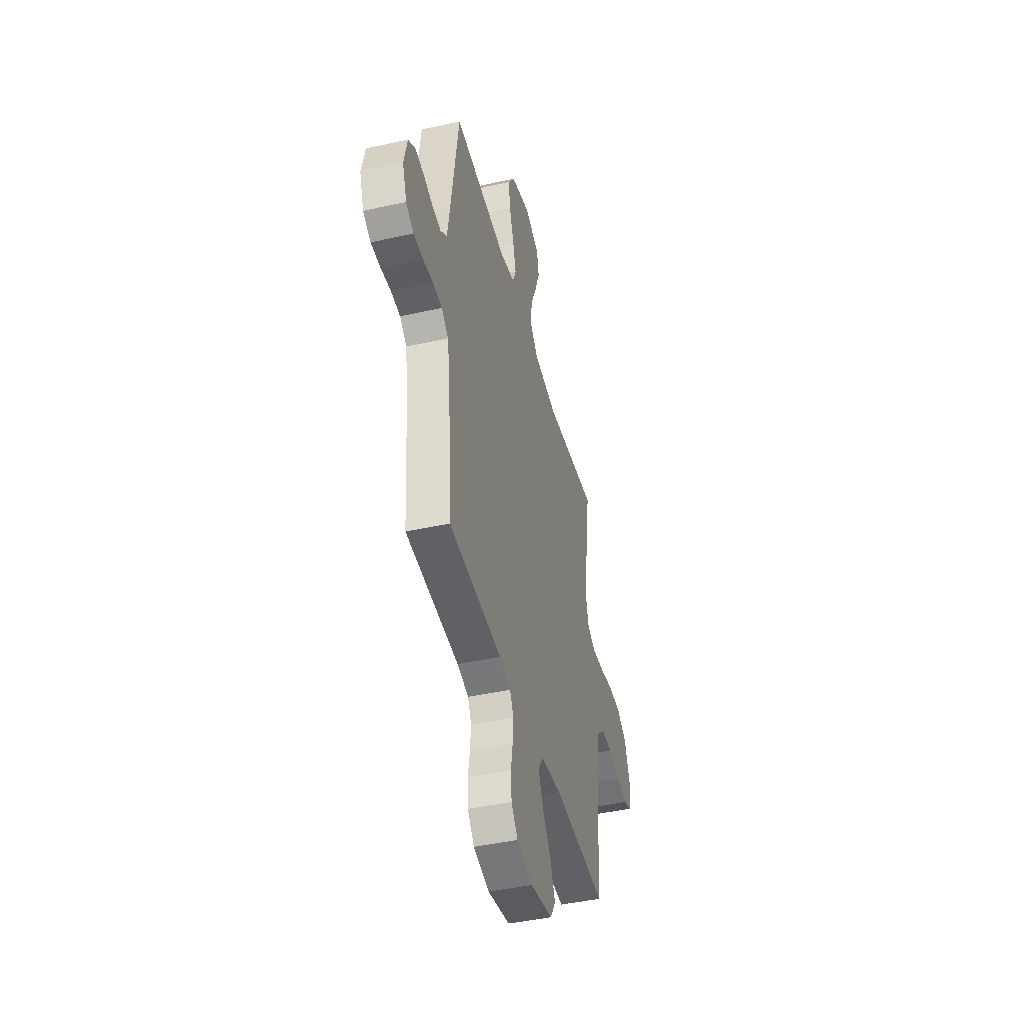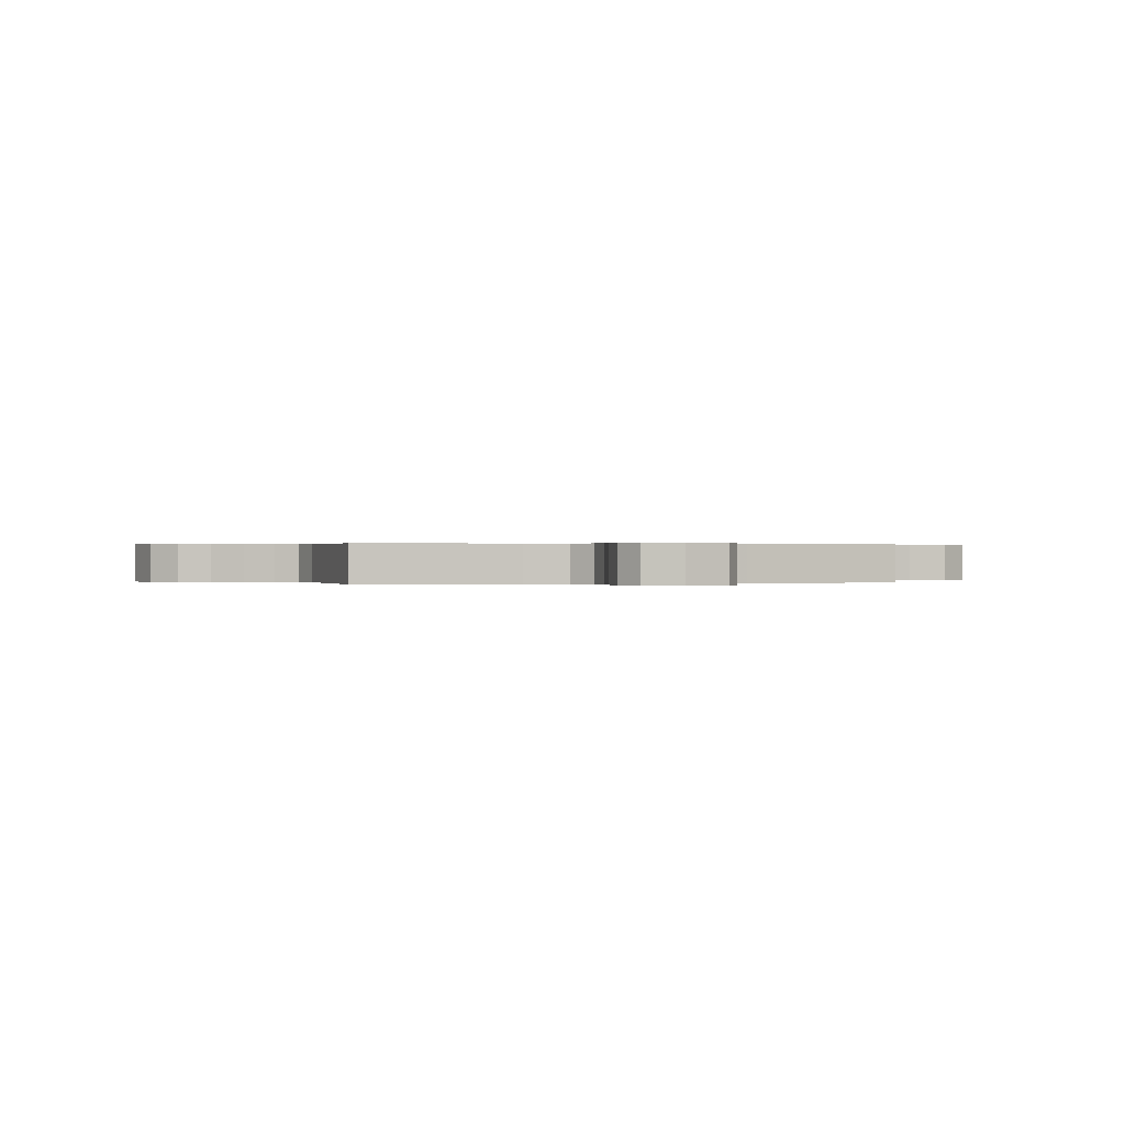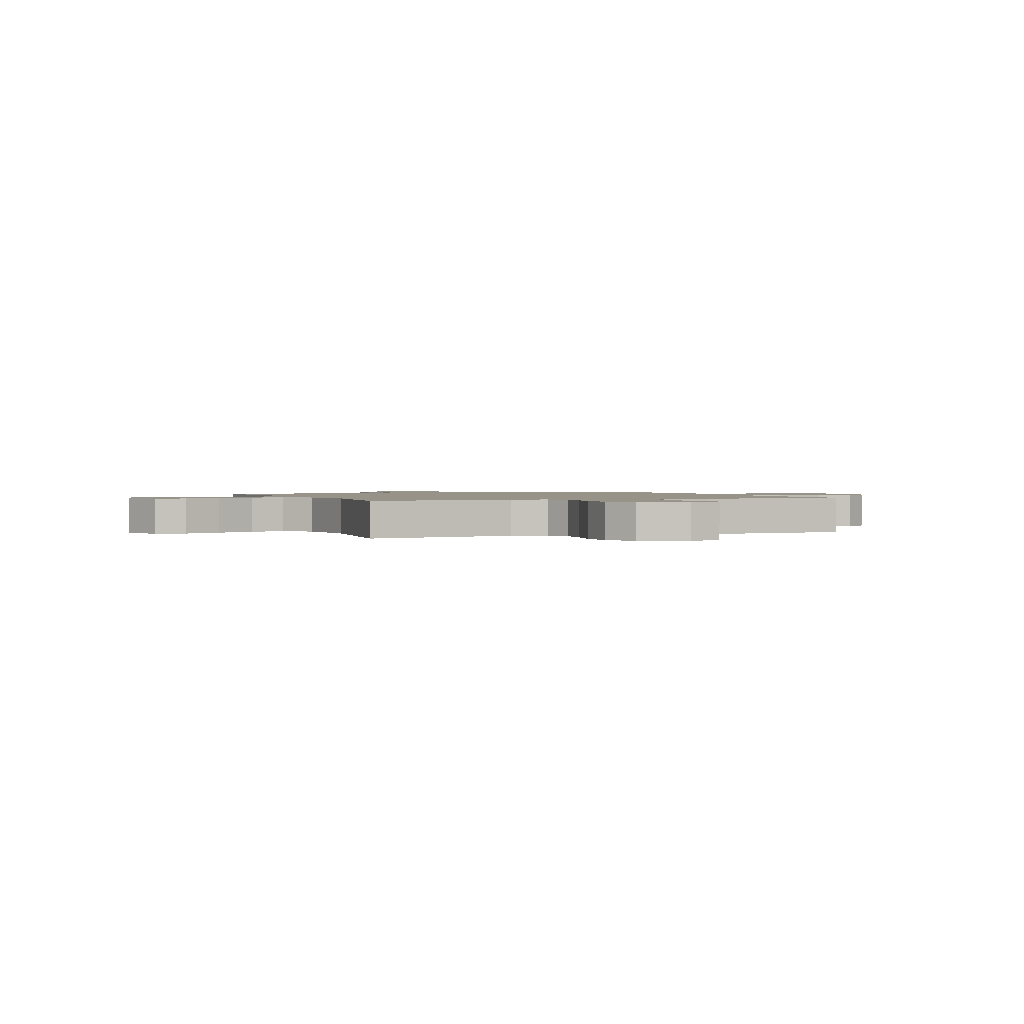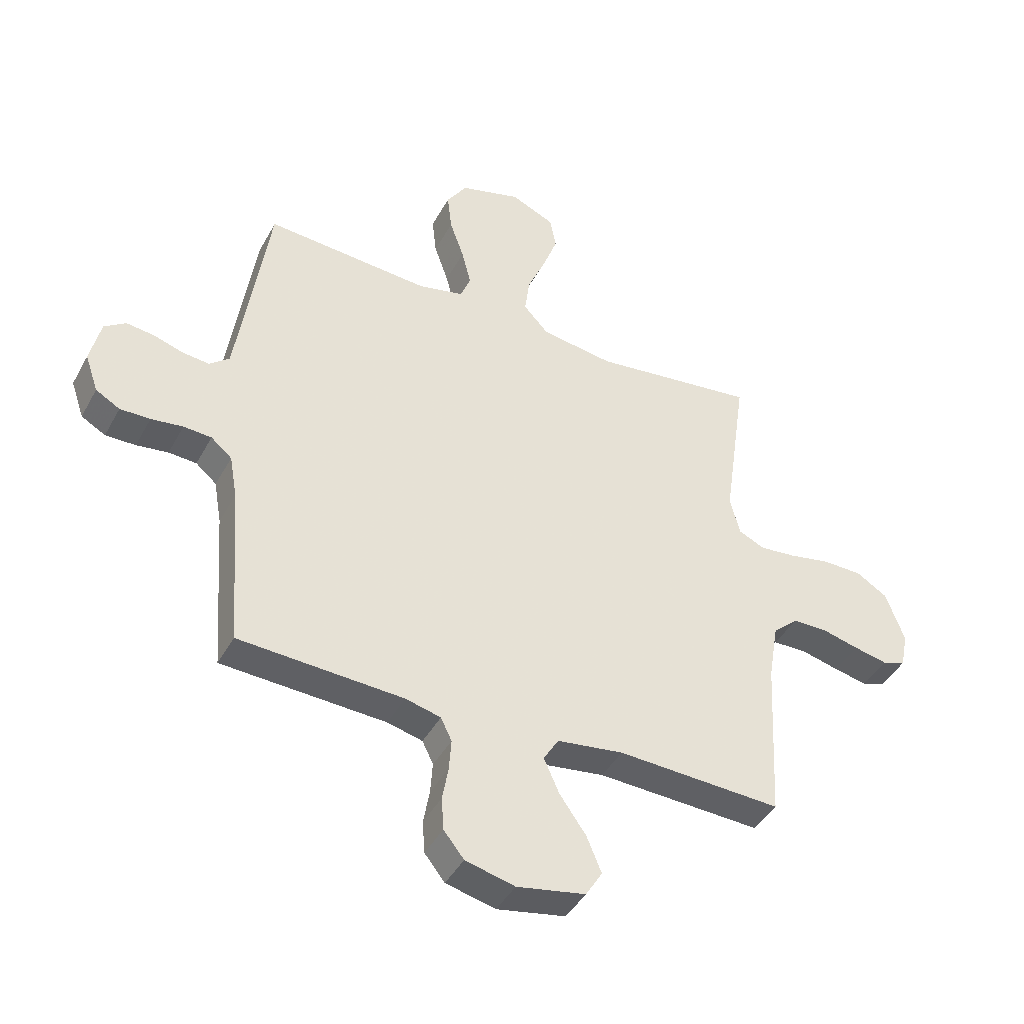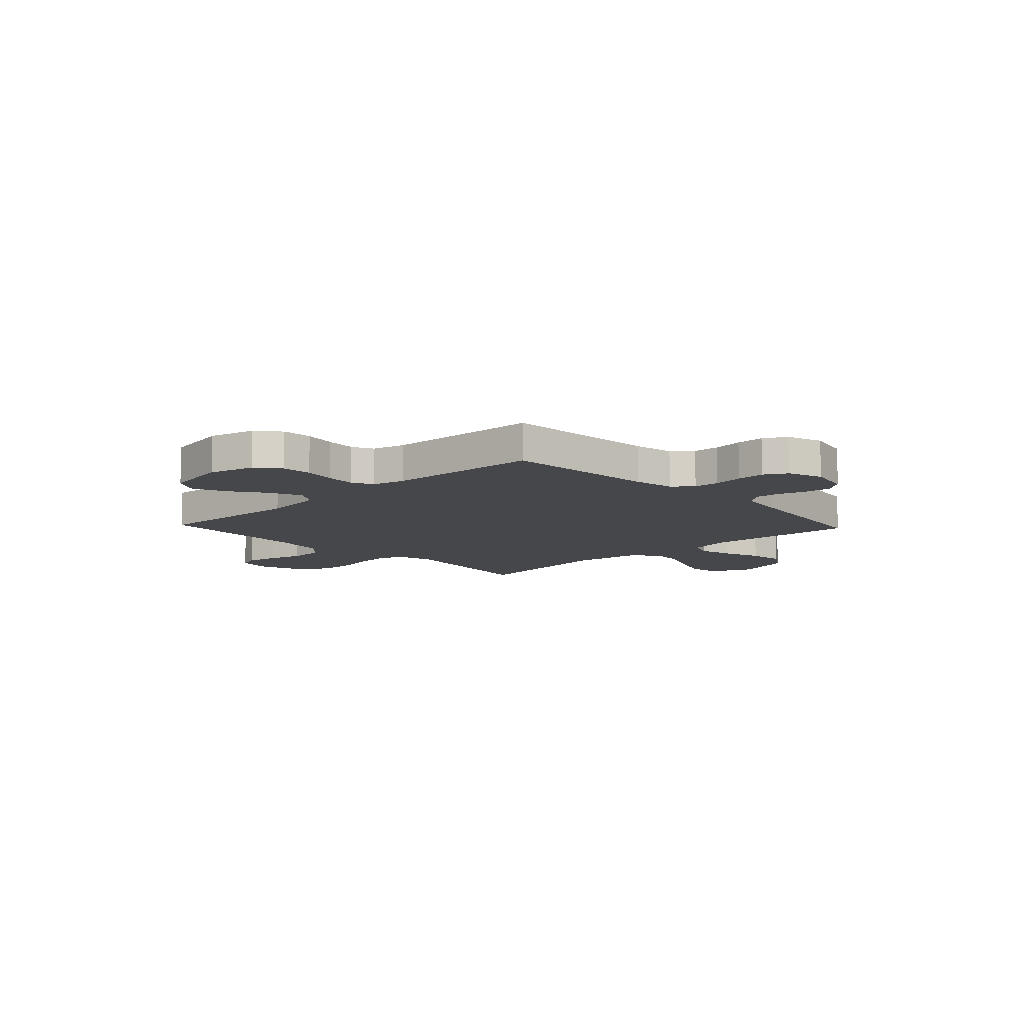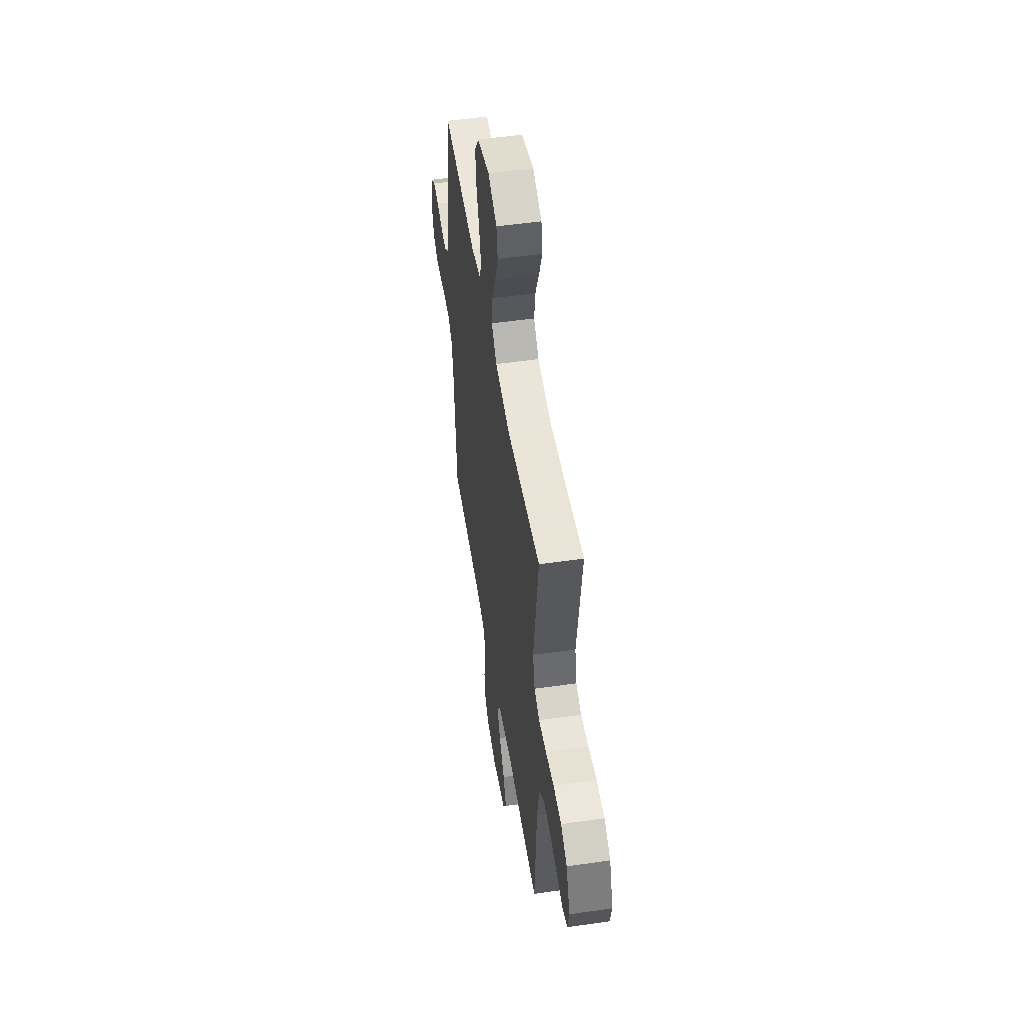
<metadata>
{"format":"obj","ext":"obj","renderer":"f3d","projection":"perspective","resolution":1024,"background":"white","views":[{"elev":-44.2,"azim":-75.5,"up":"+Z"},{"elev":0.2,"azim":-105.1,"up":"+Y"},{"elev":1.3,"azim":67.7,"up":"+Y"},{"elev":-42.8,"azim":-26.8,"up":"+Z"},{"elev":-10.2,"azim":-136.7,"up":"+Y"},{"elev":51.5,"azim":81.1,"up":"+Z"}]}
</metadata>
<code>
v 0.5 0.07 -0.5
v 0.2 0.07 -0.487
v 0.079 0.07 -0.504
v 0.052 0.07 -0.549
v 0.08 0.07 -0.612
v 0.128 0.07 -0.68
v 0.155 0.07 -0.745
v 0.125 0.07 -0.794
v 0 0.07 -0.818
v -0.09 0.07 -0.796
v -0.127 0.07 -0.75
v -0.131 0.07 -0.691
v -0.12 0.07 -0.629
v -0.116 0.07 -0.572
v -0.136 0.07 -0.531
v -0.2 0.07 -0.515
v -0.5 0.07 -0.5
v -0.522 0.07 -0.2
v -0.536 0.07 -0.12
v -0.574 0.07 -0.088
v -0.625 0.07 -0.085
v -0.683 0.07 -0.093
v -0.738 0.07 -0.094
v -0.782 0.07 -0.069
v -0.806 0.07 0
v -0.787 0.07 0.083
v -0.748 0.07 0.11
v -0.697 0.07 0.104
v -0.643 0.07 0.087
v -0.594 0.07 0.082
v -0.558 0.07 0.112
v -0.544 0.07 0.2
v -0.5 0.07 0.5
v -0.2 0.07 0.479
v -0.116 0.07 0.498
v -0.097 0.07 0.546
v -0.114 0.07 0.613
v -0.14 0.07 0.687
v -0.148 0.07 0.758
v -0.111 0.07 0.814
v 0 0.07 0.846
v 0.08 0.07 0.81
v 0.091 0.07 0.75
v 0.064 0.07 0.676
v 0.031 0.07 0.599
v 0.022 0.07 0.53
v 0.068 0.07 0.481
v 0.2 0.07 0.462
v 0.5 0.07 0.5
v 0.457 0.07 0.2
v 0.475 0.07 0.129
v 0.523 0.07 0.107
v 0.59 0.07 0.114
v 0.665 0.07 0.129
v 0.737 0.07 0.128
v 0.794 0.07 0.093
v 0.828 0.07 0
v 0.815 0.07 -0.065
v 0.772 0.07 -0.08
v 0.711 0.07 -0.067
v 0.643 0.07 -0.05
v 0.58 0.07 -0.051
v 0.534 0.07 -0.093
v 0.516 0.07 -0.2
v 0.5 0 -0.5
v 0.2 0 -0.487
v 0.079 0 -0.504
v 0.052 0 -0.549
v 0.08 0 -0.612
v 0.128 0 -0.68
v 0.155 0 -0.745
v 0.125 0 -0.794
v 0 0 -0.818
v -0.09 0 -0.796
v -0.127 0 -0.75
v -0.131 0 -0.691
v -0.12 0 -0.629
v -0.116 0 -0.572
v -0.136 0 -0.531
v -0.2 0 -0.515
v -0.5 0 -0.5
v -0.522 0 -0.2
v -0.536 0 -0.12
v -0.574 0 -0.088
v -0.625 0 -0.085
v -0.683 0 -0.093
v -0.738 0 -0.094
v -0.782 0 -0.069
v -0.806 0 0
v -0.787 0 0.083
v -0.748 0 0.11
v -0.697 0 0.104
v -0.643 0 0.087
v -0.594 0 0.082
v -0.558 0 0.112
v -0.544 0 0.2
v -0.5 0 0.5
v -0.2 0 0.479
v -0.116 0 0.498
v -0.097 0 0.546
v -0.114 0 0.613
v -0.14 0 0.687
v -0.148 0 0.758
v -0.111 0 0.814
v 0 0 0.846
v 0.08 0 0.81
v 0.091 0 0.75
v 0.064 0 0.676
v 0.031 0 0.599
v 0.022 0 0.53
v 0.068 0 0.481
v 0.2 0 0.462
v 0.5 0 0.5
v 0.457 0 0.2
v 0.475 0 0.129
v 0.523 0 0.107
v 0.59 0 0.114
v 0.665 0 0.129
v 0.737 0 0.128
v 0.794 0 0.093
v 0.828 0 0
v 0.815 0 -0.065
v 0.772 0 -0.08
v 0.711 0 -0.067
v 0.643 0 -0.05
v 0.58 0 -0.051
v 0.534 0 -0.093
v 0.516 0 -0.2
f 59 60 61
f 58 59 61
f 57 58 61
f 56 57 61
f 55 56 61
f 54 55 61
f 53 54 61
f 52 53 61 62
f 51 52 62 63
f 48 49 50
f 47 48 50 51
f 43 44 45
f 42 43 45
f 41 42 45
f 40 41 45
f 39 40 45
f 38 39 45
f 37 38 45
f 36 37 45 46
f 35 36 46 47
f 32 33 34
f 51 63 64
f 47 51 64
f 35 47 64
f 34 35 64
f 32 34 64
f 31 32 64
f 27 28 29
f 26 27 29
f 25 26 29
f 24 25 29
f 23 24 29
f 22 23 29
f 21 22 29
f 16 17 18
f 15 16 18 19
f 11 12 13
f 10 11 13
f 9 10 13
f 8 9 13
f 7 8 13
f 6 7 13
f 5 6 13
f 4 5 13 14
f 3 4 14 15
f 64 1 2
f 31 64 2
f 30 31 2
f 20 21 29 30
f 30 2 3
f 20 30 3
f 19 20 3
f 3 15 19
f 125 124 123
f 125 123 122
f 125 122 121
f 125 121 120
f 125 120 119
f 125 119 118
f 125 118 117
f 126 125 117 116
f 127 126 116 115
f 114 113 112
f 115 114 112 111
f 109 108 107
f 109 107 106
f 109 106 105
f 109 105 104
f 109 104 103
f 109 103 102
f 109 102 101
f 110 109 101 100
f 111 110 100 99
f 98 97 96
f 128 127 115
f 128 115 111
f 128 111 99
f 128 99 98
f 128 98 96
f 128 96 95
f 93 92 91
f 93 91 90
f 93 90 89
f 93 89 88
f 93 88 87
f 93 87 86
f 93 86 85
f 82 81 80
f 83 82 80 79
f 77 76 75
f 77 75 74
f 77 74 73
f 77 73 72
f 77 72 71
f 77 71 70
f 77 70 69
f 78 77 69 68
f 79 78 68 67
f 66 65 128
f 66 128 95
f 66 95 94
f 94 93 85 84
f 67 66 94
f 67 94 84
f 67 84 83
f 83 79 67
f 1 65 66 2
f 2 66 67 3
f 3 67 68 4
f 4 68 69 5
f 5 69 70 6
f 6 70 71 7
f 7 71 72 8
f 8 72 73 9
f 9 73 74 10
f 10 74 75 11
f 11 75 76 12
f 12 76 77 13
f 13 77 78 14
f 14 78 79 15
f 15 79 80 16
f 16 80 81 17
f 17 81 82 18
f 18 82 83 19
f 19 83 84 20
f 20 84 85 21
f 21 85 86 22
f 22 86 87 23
f 23 87 88 24
f 24 88 89 25
f 25 89 90 26
f 26 90 91 27
f 27 91 92 28
f 28 92 93 29
f 29 93 94 30
f 30 94 95 31
f 31 95 96 32
f 32 96 97 33
f 33 97 98 34
f 34 98 99 35
f 35 99 100 36
f 36 100 101 37
f 37 101 102 38
f 38 102 103 39
f 39 103 104 40
f 40 104 105 41
f 41 105 106 42
f 42 106 107 43
f 43 107 108 44
f 44 108 109 45
f 45 109 110 46
f 46 110 111 47
f 47 111 112 48
f 48 112 113 49
f 49 113 114 50
f 50 114 115 51
f 51 115 116 52
f 52 116 117 53
f 53 117 118 54
f 54 118 119 55
f 55 119 120 56
f 56 120 121 57
f 57 121 122 58
f 58 122 123 59
f 59 123 124 60
f 60 124 125 61
f 61 125 126 62
f 62 126 127 63
f 63 127 128 64
f 64 128 65 1

</code>
